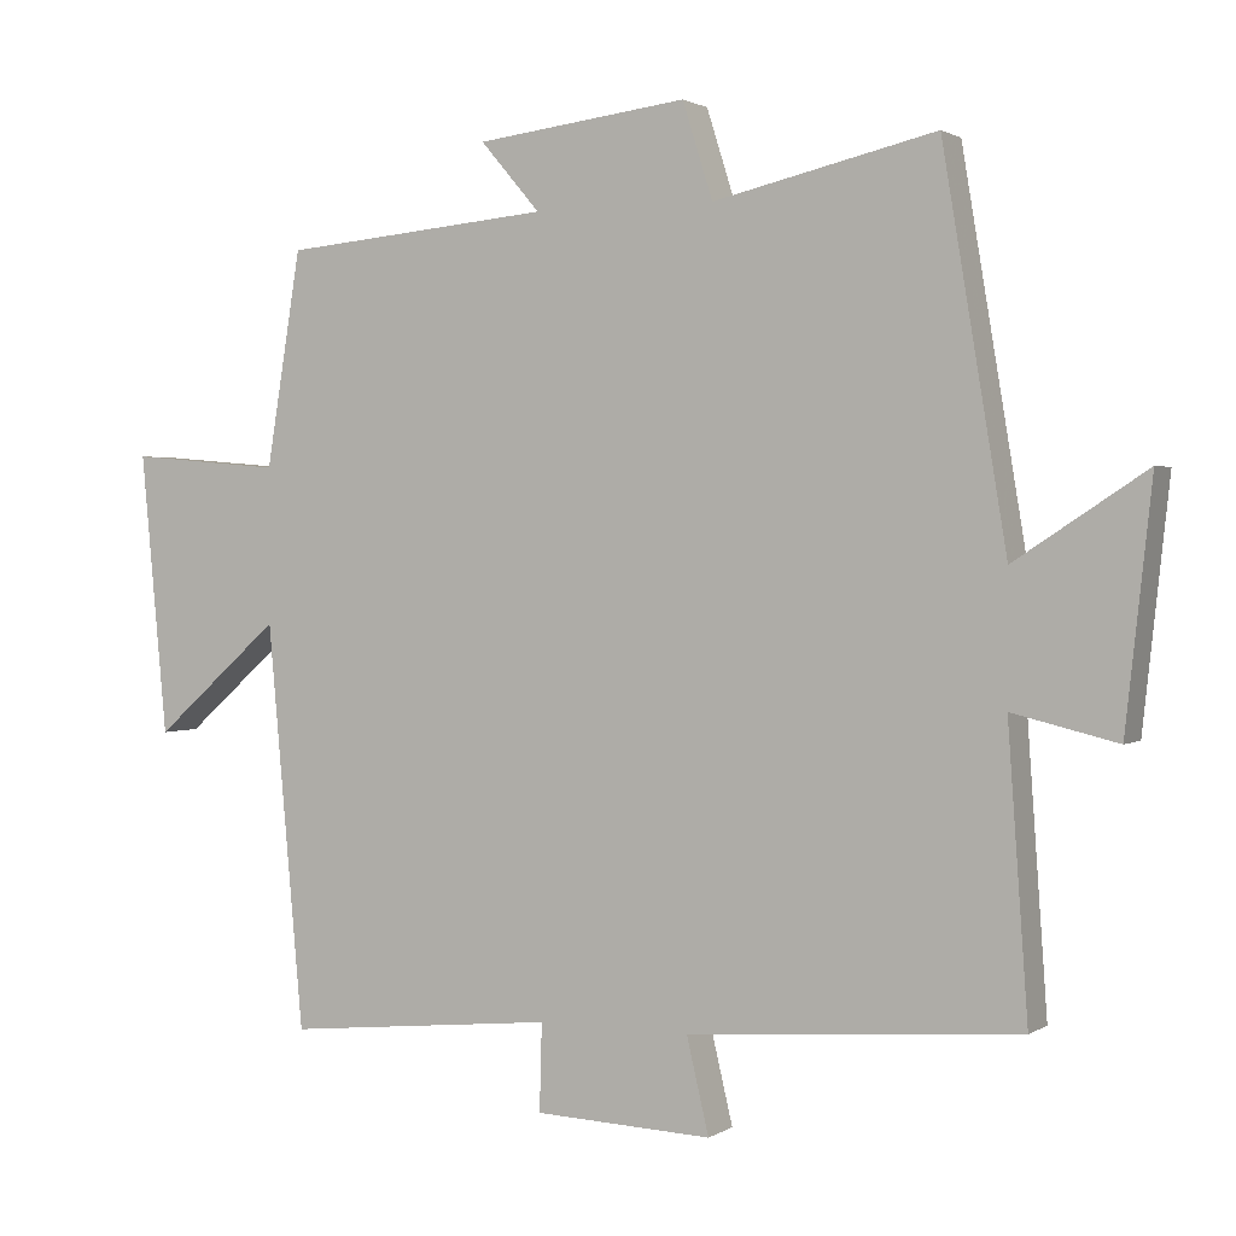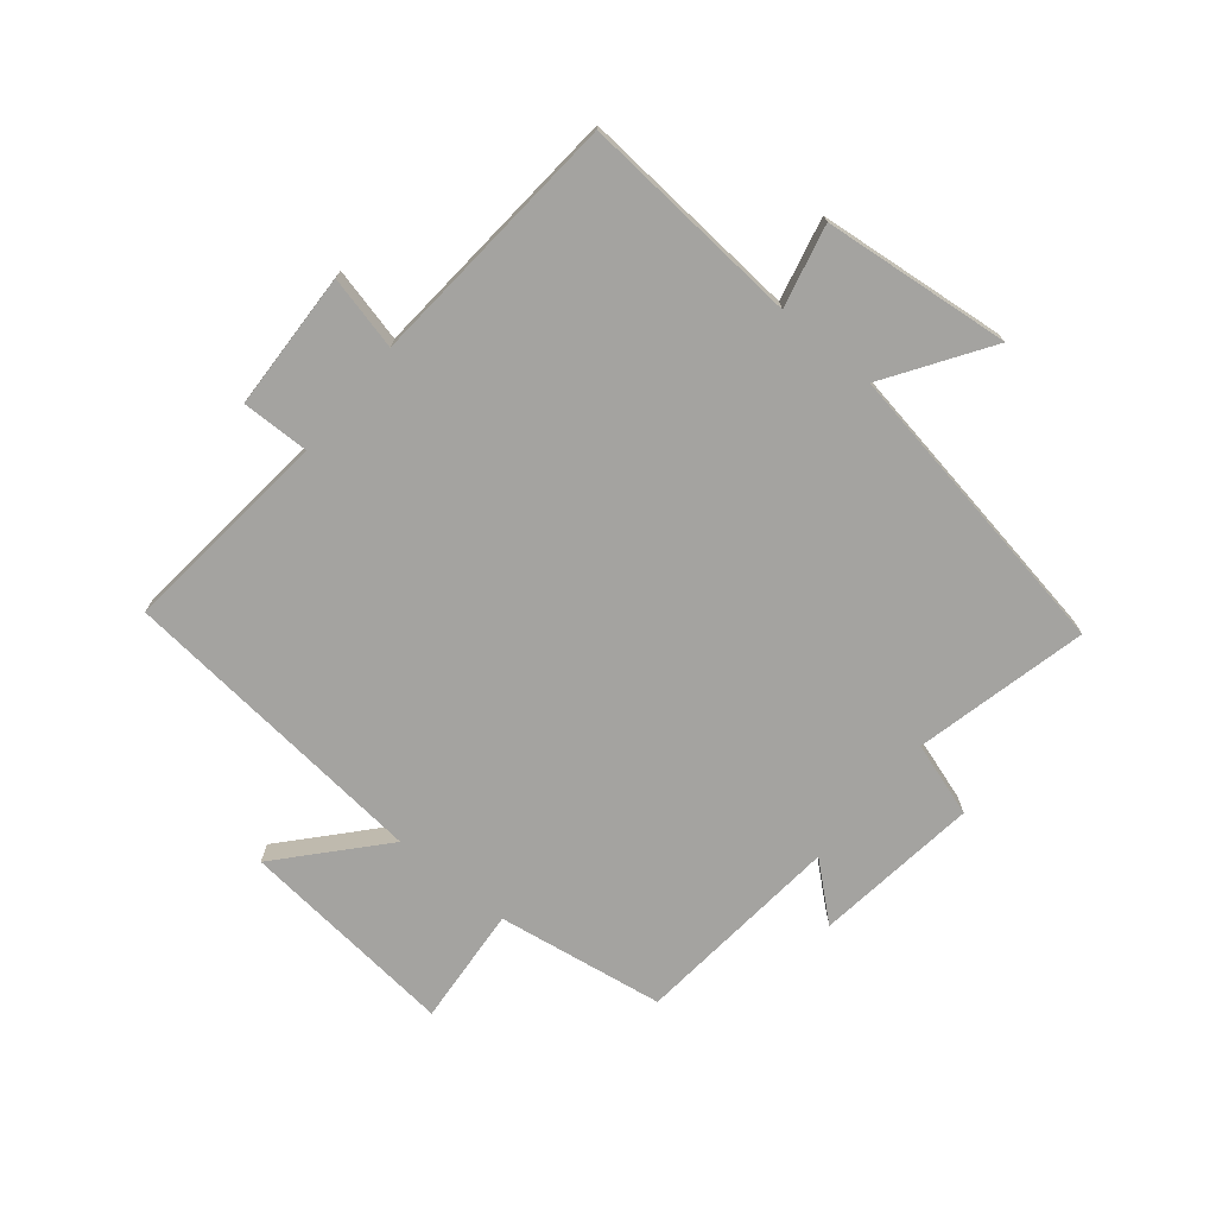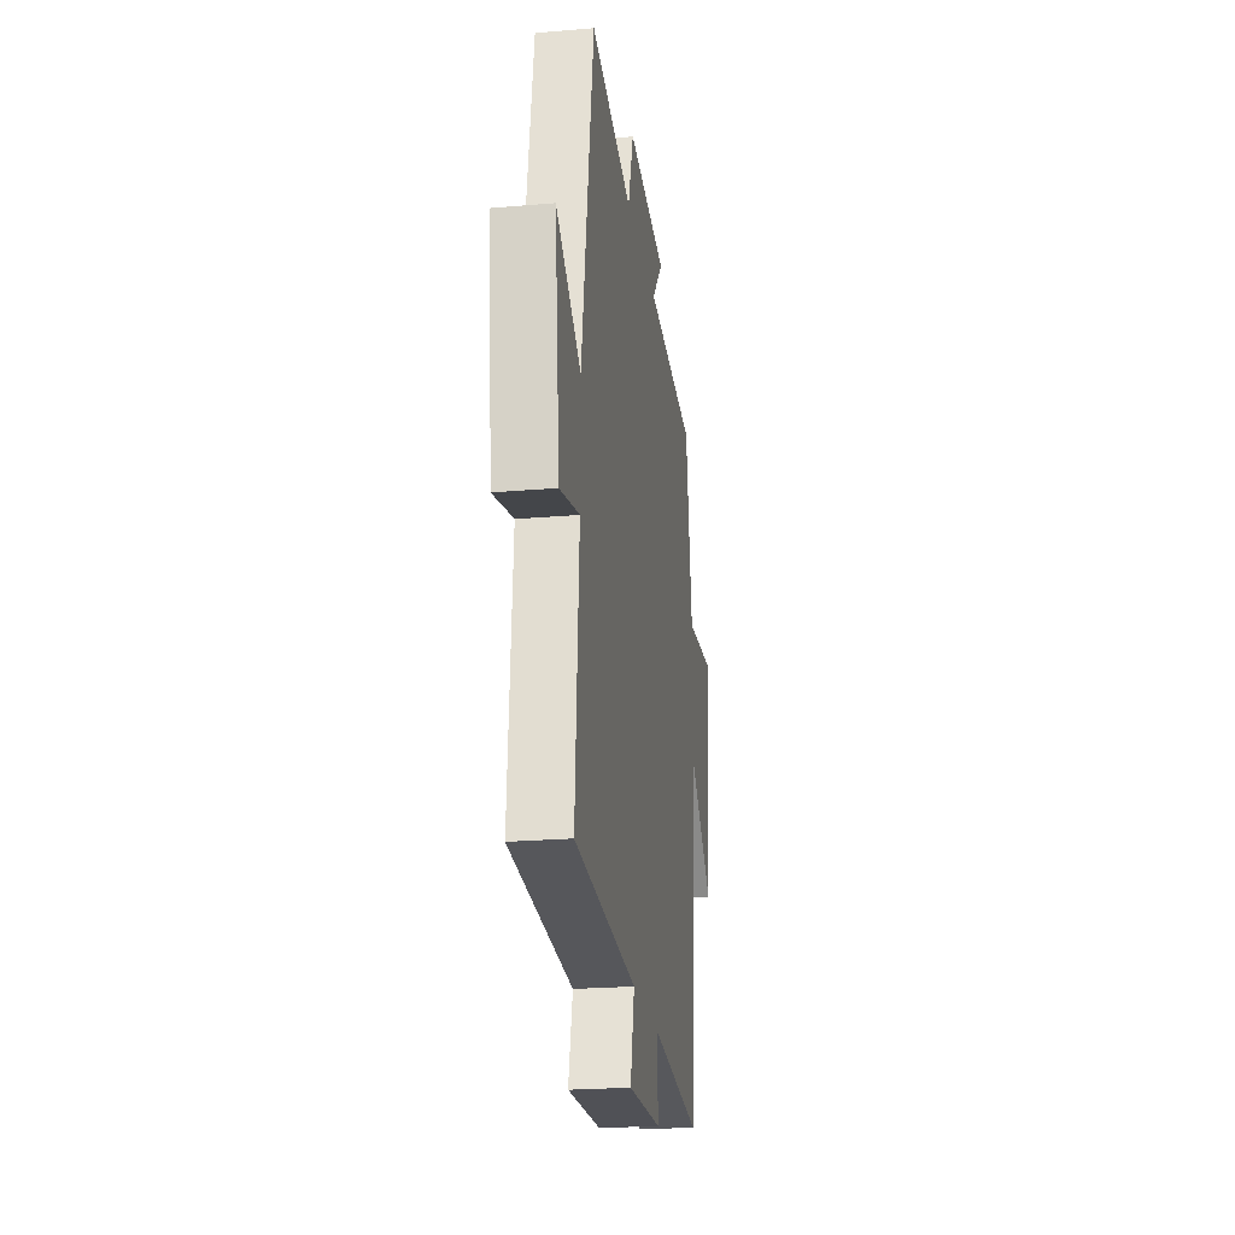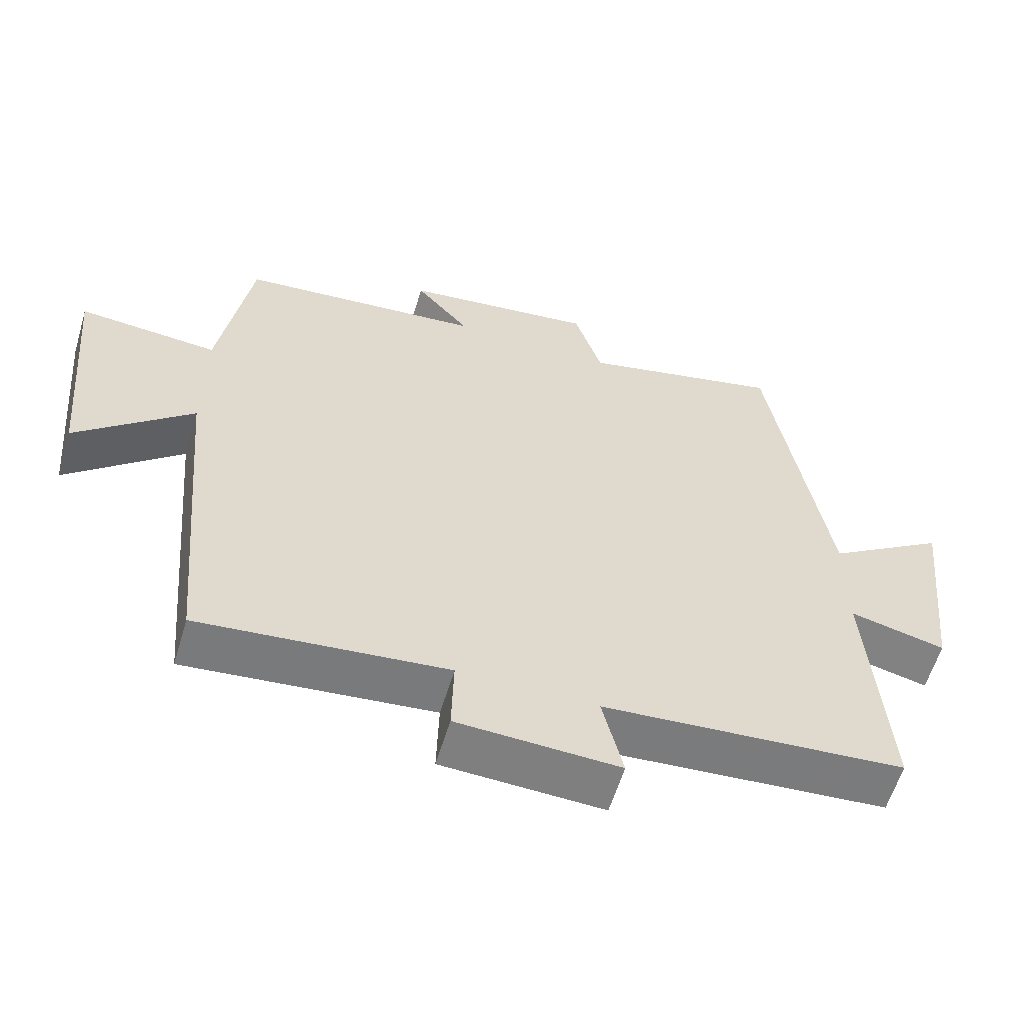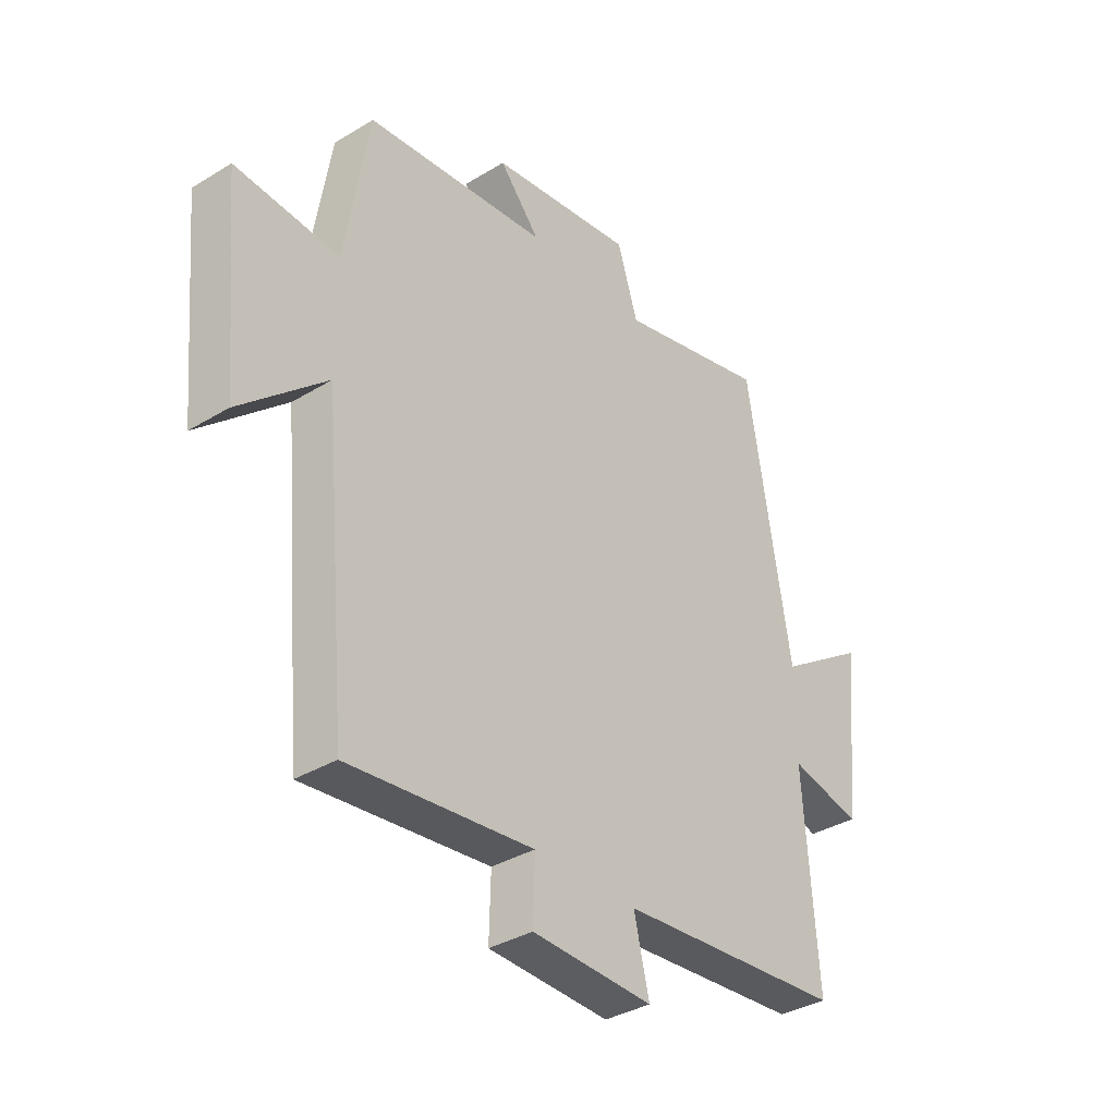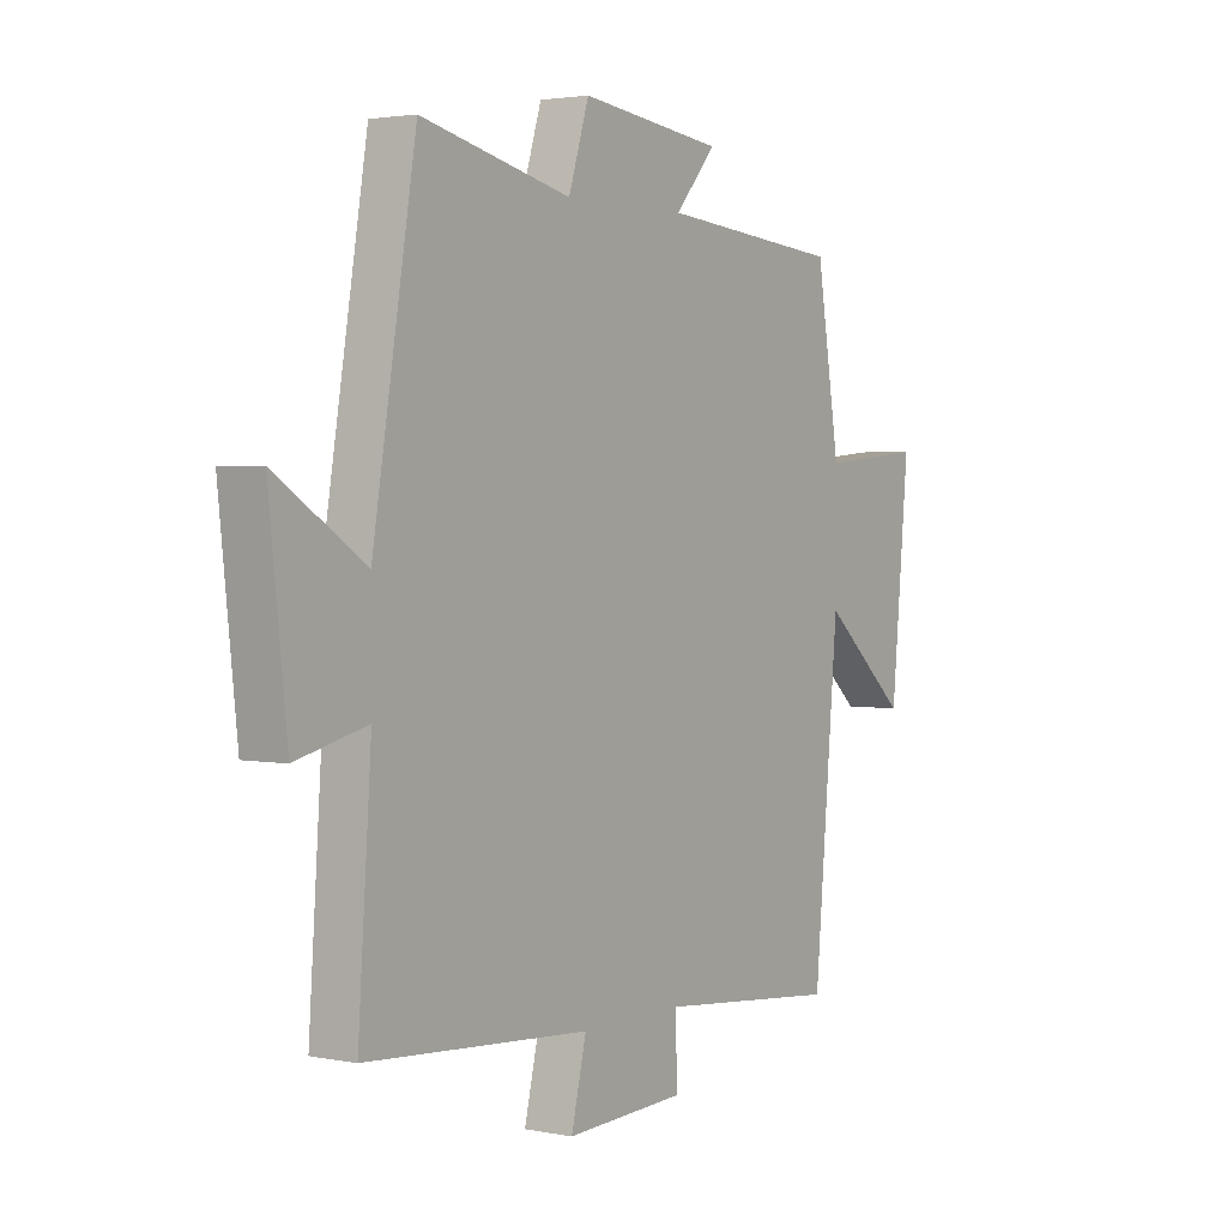
<metadata>
{"format":"obj","ext":"obj","renderer":"f3d","projection":"perspective","resolution":1024,"background":"white","views":[{"elev":1.5,"azim":-153.6,"up":"+Z"},{"elev":-73.0,"azim":-129.7,"up":"+Y"},{"elev":-23.0,"azim":-81.7,"up":"+Z"},{"elev":-59.3,"azim":163.3,"up":"+Z"},{"elev":-35.2,"azim":129.0,"up":"+Z"},{"elev":2.5,"azim":-55.4,"up":"+Z"}]}
</metadata>
<code>
v -0.526 0.07 -0.468
v -0.5 0.07 -0.1
v -0.636 0.07 -0.133
v -0.67 0.07 0.179
v -0.5 0.07 0.068
v -0.417 0.07 0.567
v -0.129 0.07 0.5
v -0.09 0.07 0.624
v 0.184 0.07 0.59
v 0.107 0.07 0.5
v 0.455 0.07 0.468
v 0.5 0.07 0.19
v 0.698 0.07 0.207
v 0.664 0.07 -0.157
v 0.5 0.07 -0.012
v 0.453 0.07 -0.535
v 0.102 0.07 -0.5
v 0.105 0.07 -0.613
v -0.125 0.07 -0.623
v -0.096 0.07 -0.5
v -0.526 0 -0.468
v -0.5 0 -0.1
v -0.636 0 -0.133
v -0.67 0 0.179
v -0.5 0 0.068
v -0.417 0 0.567
v -0.129 0 0.5
v -0.09 0 0.624
v 0.184 0 0.59
v 0.107 0 0.5
v 0.455 0 0.468
v 0.5 0 0.19
v 0.698 0 0.207
v 0.664 0 -0.157
v 0.5 0 -0.012
v 0.453 0 -0.535
v 0.102 0 -0.5
v 0.105 0 -0.613
v -0.125 0 -0.623
v -0.096 0 -0.5
f 17 18 19 20
f 17 20 1 2
f 15 16 17 2
f 12 13 14 15
f 10 11 12 15
f 10 15 2
f 7 8 9 10
f 7 10 2 3
f 5 6 7
f 5 7 3
f 3 4 5
f 40 39 38 37
f 22 21 40 37
f 22 37 36 35
f 35 34 33 32
f 35 32 31 30
f 22 35 30
f 30 29 28 27
f 23 22 30 27
f 27 26 25
f 23 27 25
f 25 24 23
f 1 21 22 2
f 2 22 23 3
f 3 23 24 4
f 4 24 25 5
f 5 25 26 6
f 6 26 27 7
f 7 27 28 8
f 8 28 29 9
f 9 29 30 10
f 10 30 31 11
f 11 31 32 12
f 12 32 33 13
f 13 33 34 14
f 14 34 35 15
f 15 35 36 16
f 16 36 37 17
f 17 37 38 18
f 18 38 39 19
f 19 39 40 20
f 20 40 21 1

</code>
